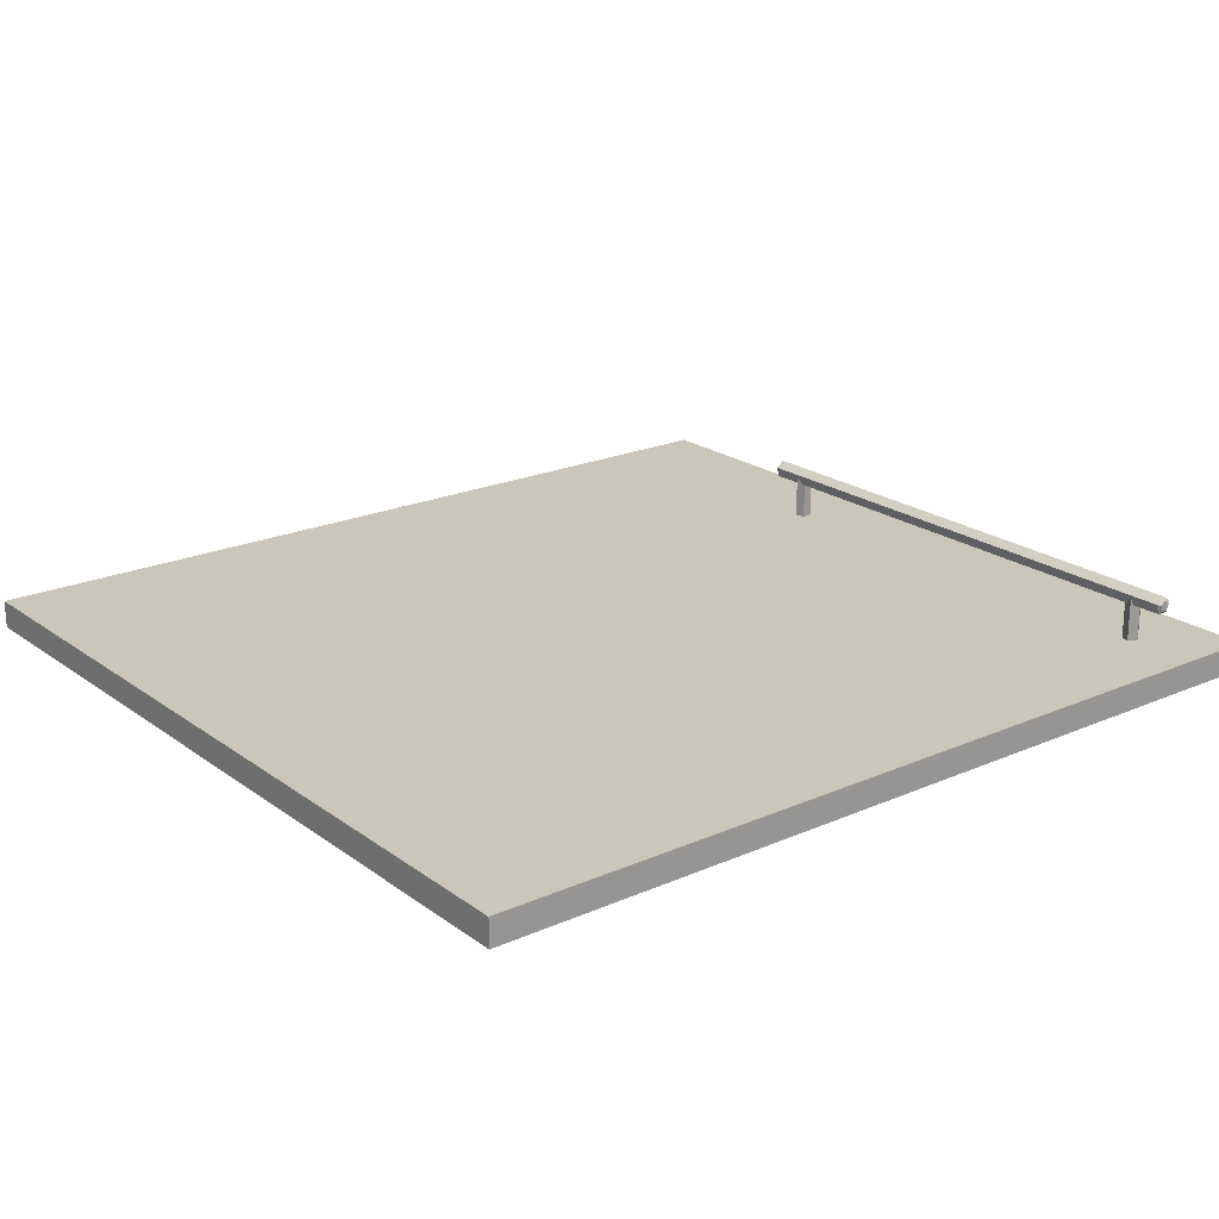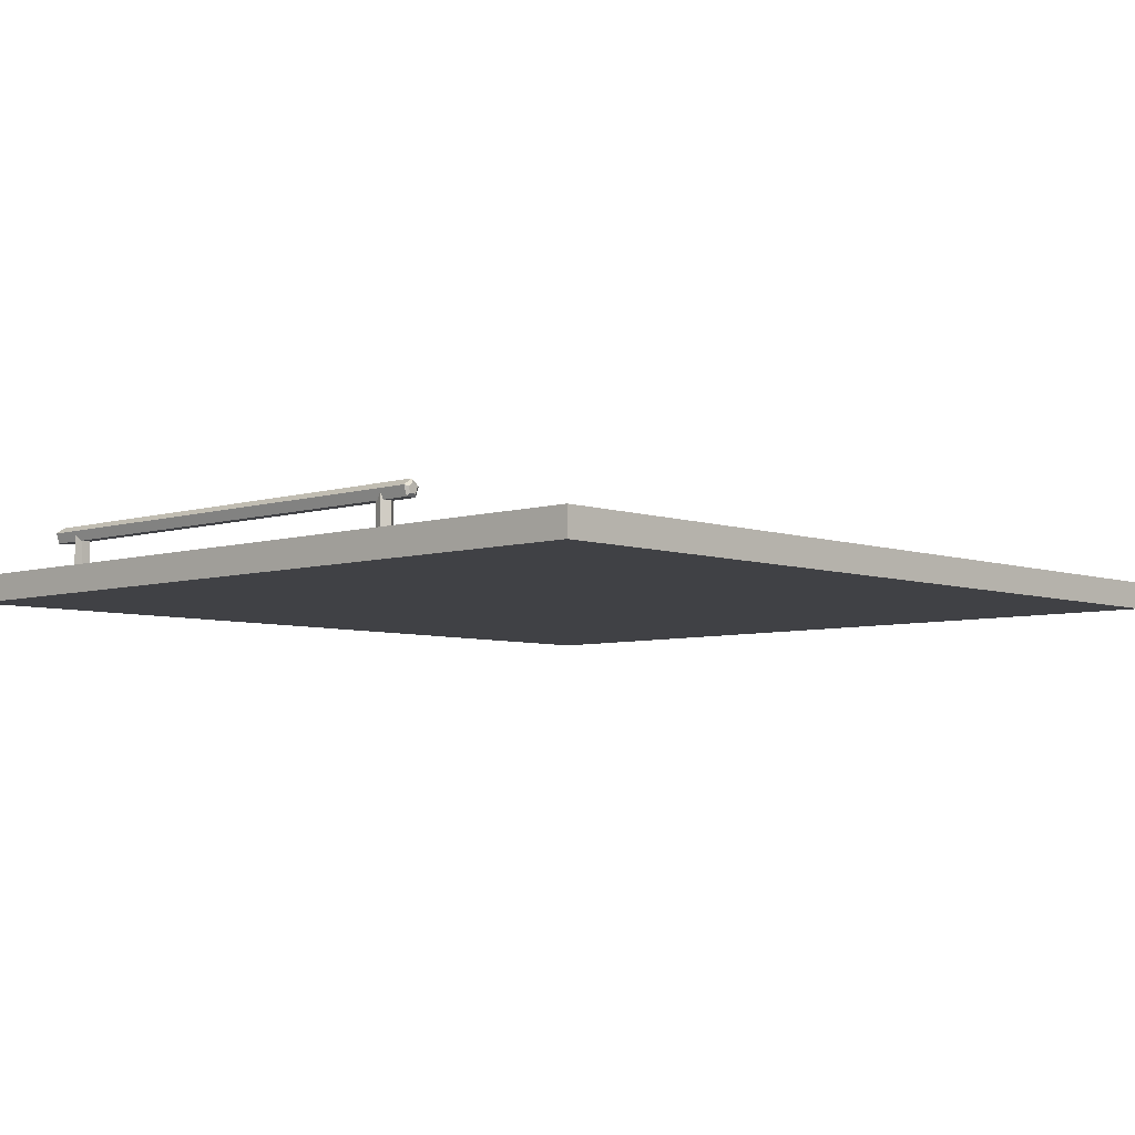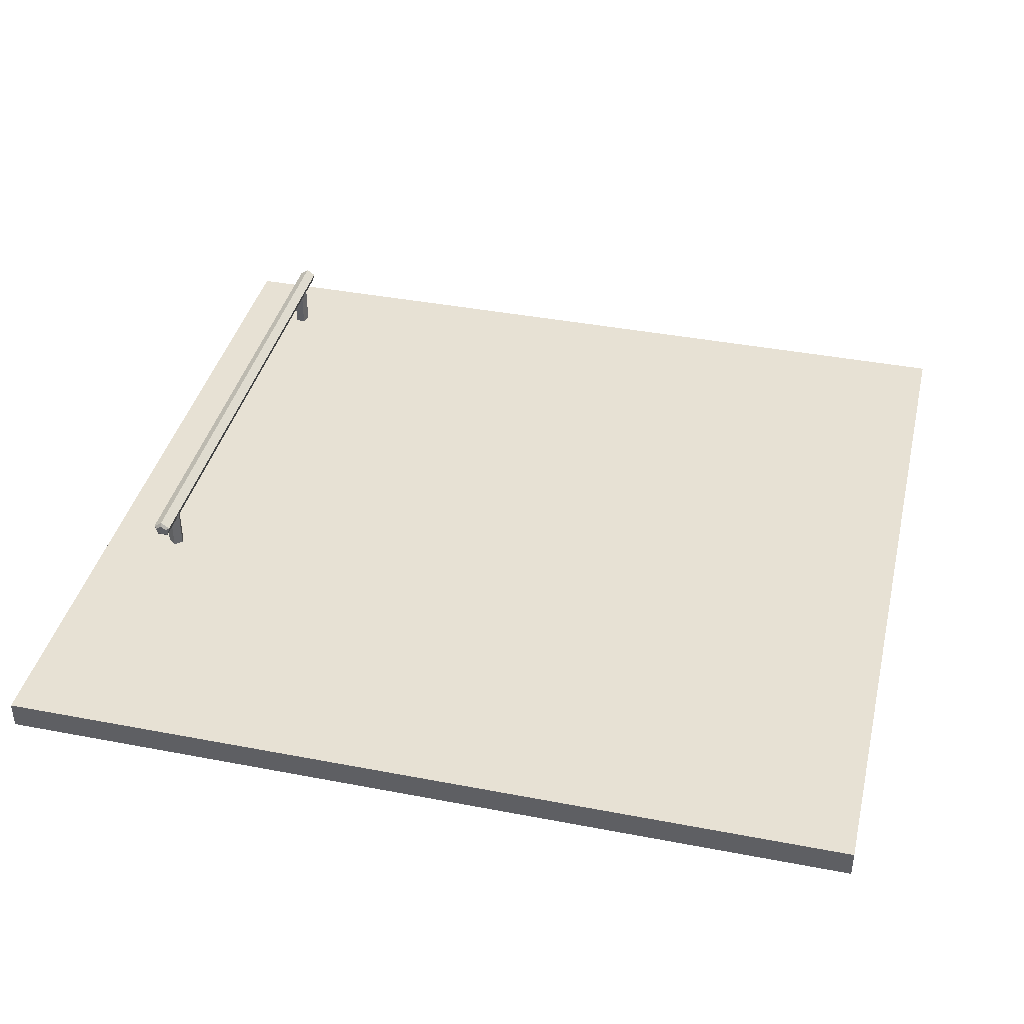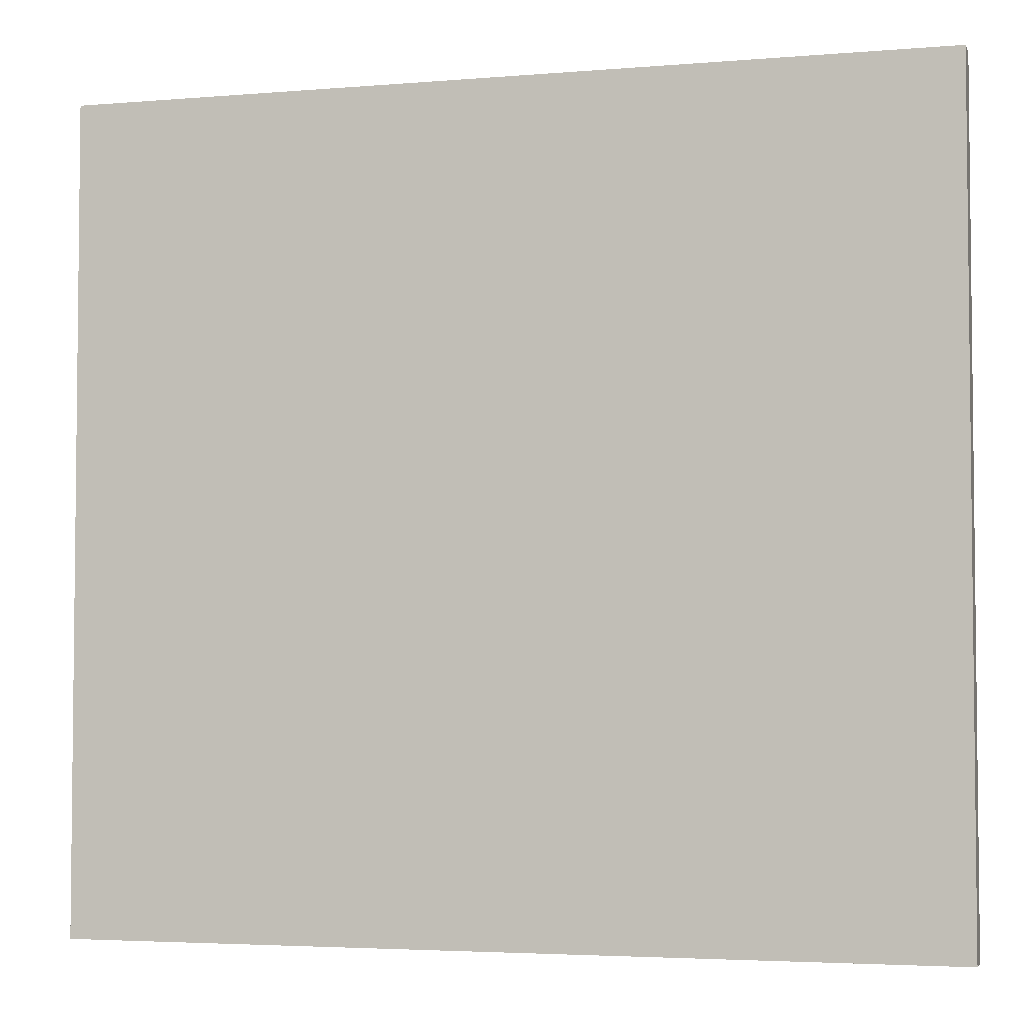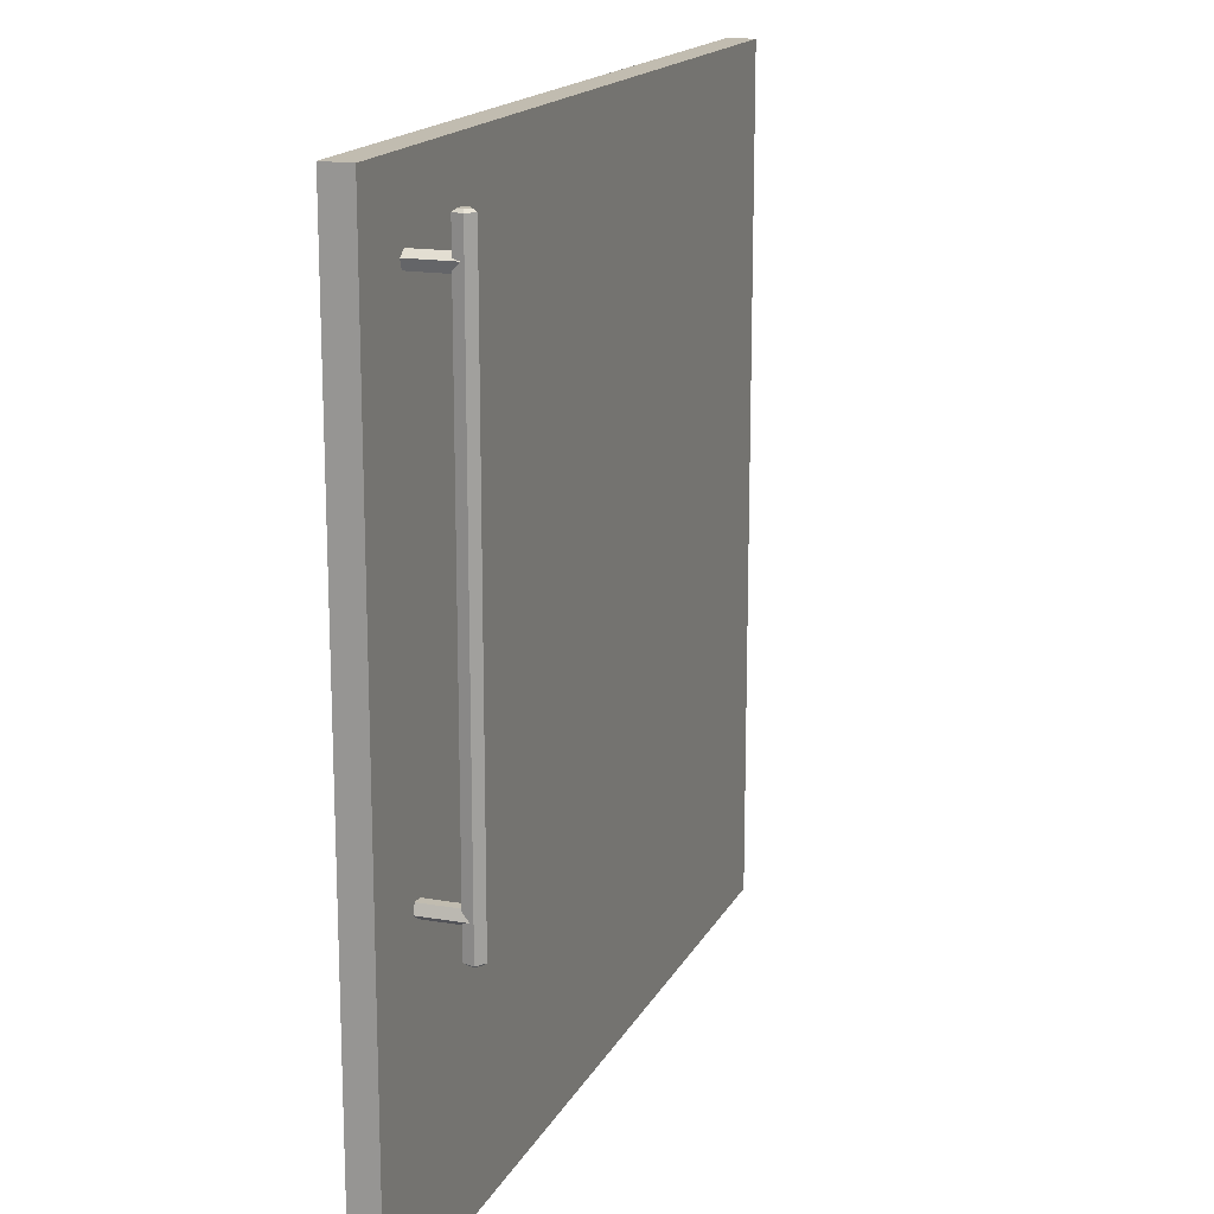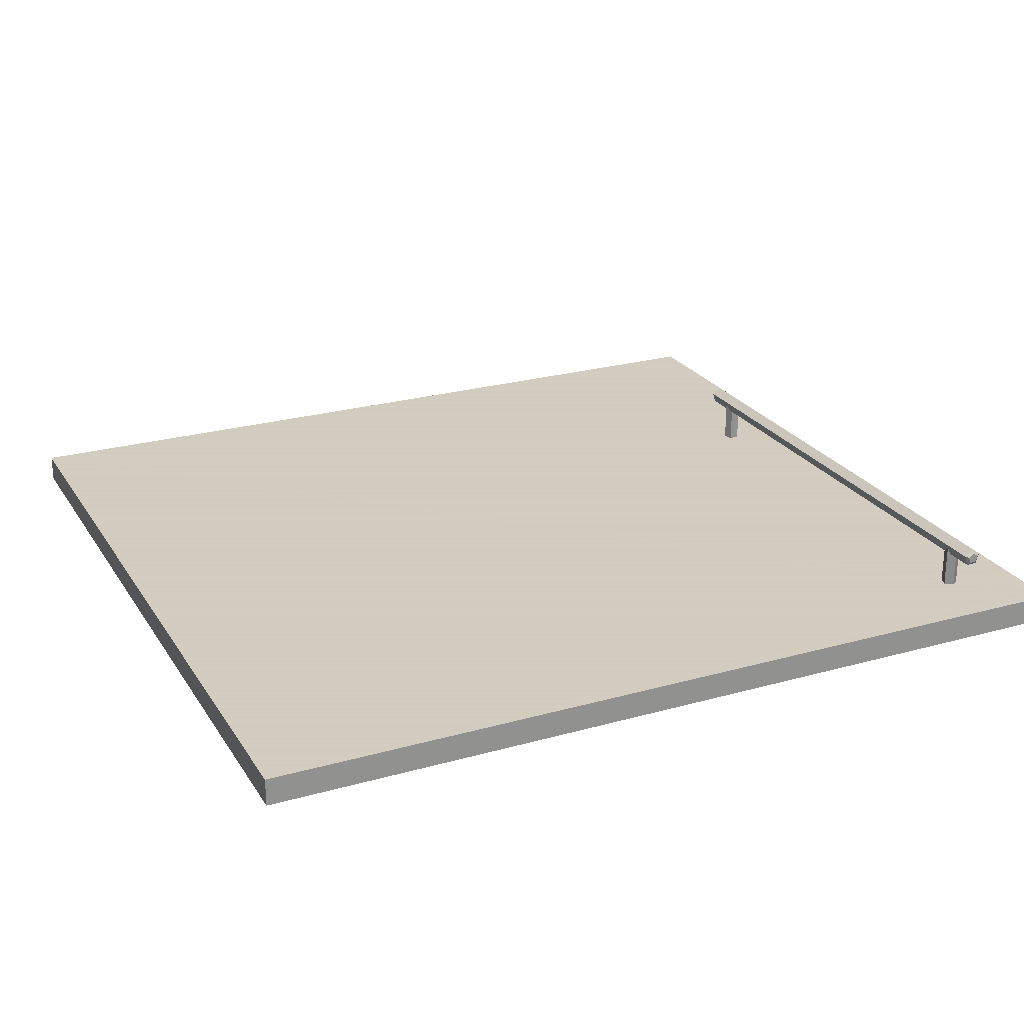
<metadata>
{"format":"obj","ext":"obj","renderer":"f3d","projection":"perspective","resolution":1024,"background":"white","views":[{"elev":21.2,"azim":141.9,"up":"+Z"},{"elev":-5.9,"azim":-46.6,"up":"+Z"},{"elev":39.6,"azim":13.4,"up":"+Z"},{"elev":-3.9,"azim":-164.4,"up":"+Y"},{"elev":16.5,"azim":-70.4,"up":"+Y"},{"elev":24.3,"azim":155.1,"up":"+Z"}]}
</metadata>
<code>
v 0.3137 -0.2704 0.2965
v -0.3108 -0.8602 0.2965
v 0.3137 -0.8602 0.2965
v -0.3108 -0.2704 0.2965
v -0.3108 -0.2704 0.3161
v -0.3108 -0.2704 0.3161
v -0.3108 -0.2704 0.3161
v -0.3108 -0.2704 0.3161
v -0.3108 -0.2704 0.3161
v -0.3108 -0.2704 0.3161
v 0.3137 -0.8602 0.3161
v 0.3137 -0.8602 0.3161
v 0.3137 -0.8602 0.3161
v 0.3137 -0.8602 0.3161
v 0.3137 -0.8602 0.3161
v 0.3137 -0.8602 0.3161
v 0.3137 -0.2704 0.3161
v 0.3137 -0.2704 0.3161
v 0.3137 -0.2704 0.3161
v 0.3137 -0.2704 0.3161
v 0.3137 -0.2704 0.3161
v 0.3137 -0.2704 0.3161
v -0.3108 -0.8602 0.3161
v -0.3108 -0.8602 0.3161
v -0.3108 -0.8602 0.3161
v -0.3108 -0.8602 0.3161
v -0.3108 -0.8602 0.3161
v -0.3108 -0.8602 0.3161
v 0.3137 -0.2704 0.2965
v 0.3137 -0.2704 0.2965
v 0.3137 -0.2704 0.2965
v 0.3137 -0.2704 0.2965
v 0.3137 -0.2704 0.2965
v -0.3108 -0.8602 0.2965
v -0.3108 -0.8602 0.2965
v -0.3108 -0.8602 0.2965
v -0.3108 -0.8602 0.2965
v -0.3108 -0.8602 0.2965
v 0.3137 -0.8602 0.2965
v 0.3137 -0.8602 0.2965
v 0.3137 -0.8602 0.2965
v 0.3137 -0.8602 0.2965
v 0.3137 -0.8602 0.2965
v -0.3108 -0.2704 0.2965
v -0.3108 -0.2704 0.2965
v -0.3108 -0.2704 0.2965
v -0.3108 -0.2704 0.2965
v -0.3108 -0.2704 0.2965
v -0.2585 -0.3488 0.3537
v -0.2647 -0.6261 0.3492
v -0.2585 -0.6261 0.3537
v -0.2647 -0.3488 0.3492
v -0.2523 -0.3488 0.3492
v -0.2623 -0.3488 0.3419
v -0.2523 -0.6261 0.3492
v -0.2623 -0.6261 0.3419
v -0.2546 -0.6261 0.3419
v -0.2546 -0.3488 0.3419
v -0.2585 -0.3488 0.3537
v -0.2647 -0.6261 0.3492
v -0.2585 -0.6261 0.3537
v -0.2647 -0.3488 0.3492
v -0.2523 -0.3488 0.3492
v -0.2623 -0.3488 0.3419
v -0.2523 -0.6261 0.3492
v -0.2623 -0.6261 0.3419
v -0.2546 -0.6261 0.3419
v -0.2546 -0.3488 0.3419
v -0.2561 -0.2965 0.344
v -0.2585 -0.2965 0.3512
v -0.2547 -0.2965 0.3484
v -0.2608 -0.2965 0.344
v -0.2585 -0.2982 0.3537
v -0.2546 -0.2982 0.3419
v -0.2623 -0.2982 0.3419
v -0.2623 -0.2965 0.3484
v -0.2523 -0.2982 0.3492
v -0.2585 -0.3488 0.3537
v -0.2647 -0.2982 0.3492
v -0.2546 -0.3198 0.3419
v -0.2546 -0.3198 0.3419
v -0.2585 -0.317 0.3419
v -0.2585 -0.317 0.3419
v -0.2523 -0.3488 0.3492
v -0.2647 -0.3488 0.3492
v -0.253 -0.3209 0.3468
v -0.253 -0.3209 0.3468
v -0.2623 -0.3198 0.3419
v -0.2623 -0.3198 0.3419
v -0.2639 -0.3209 0.3468
v -0.2639 -0.3209 0.3468
v -0.2585 -0.317 0.3161
v -0.2639 -0.3209 0.3161
v -0.2546 -0.3488 0.3419
v -0.2623 -0.3258 0.3419
v -0.2623 -0.3258 0.3419
v -0.253 -0.3209 0.3161
v -0.2546 -0.3258 0.3419
v -0.2546 -0.3258 0.3419
v -0.2623 -0.3488 0.3419
v -0.2551 -0.3273 0.3161
v -0.2551 -0.3273 0.3419
v -0.2551 -0.3273 0.3419
v -0.2618 -0.3273 0.3419
v -0.2618 -0.3273 0.3419
v -0.2618 -0.3273 0.3161
v -0.2585 -0.3273 0.3161
v -0.2561 -0.2965 0.344
v -0.2585 -0.2965 0.3512
v -0.2547 -0.2965 0.3484
v -0.2608 -0.2965 0.344
v -0.2585 -0.2982 0.3537
v -0.2546 -0.2982 0.3419
v -0.2623 -0.2982 0.3419
v -0.2623 -0.2965 0.3484
v -0.2523 -0.2982 0.3492
v -0.2585 -0.3488 0.3537
v -0.2647 -0.2982 0.3492
v -0.2546 -0.3198 0.3419
v -0.2546 -0.3198 0.3419
v -0.2585 -0.317 0.3419
v -0.2585 -0.317 0.3419
v -0.2523 -0.3488 0.3492
v -0.2647 -0.3488 0.3492
v -0.253 -0.3209 0.3468
v -0.253 -0.3209 0.3468
v -0.2623 -0.3198 0.3419
v -0.2623 -0.3198 0.3419
v -0.2639 -0.3209 0.3468
v -0.2639 -0.3209 0.3468
v -0.2585 -0.317 0.3161
v -0.2639 -0.3209 0.3161
v -0.2546 -0.3488 0.3419
v -0.2623 -0.3258 0.3419
v -0.2623 -0.3258 0.3419
v -0.253 -0.3209 0.3161
v -0.2546 -0.3258 0.3419
v -0.2546 -0.3258 0.3419
v -0.2623 -0.3488 0.3419
v -0.2551 -0.3273 0.3161
v -0.2551 -0.3273 0.3419
v -0.2551 -0.3273 0.3419
v -0.2618 -0.3273 0.3419
v -0.2618 -0.3273 0.3419
v -0.2618 -0.3273 0.3161
v -0.2585 -0.3273 0.3161
v -0.2585 -0.6768 0.3537
v -0.2546 -0.6768 0.3419
v -0.2523 -0.6768 0.3492
v -0.2623 -0.6768 0.3419
v -0.253 -0.6541 0.3468
v -0.253 -0.6541 0.3468
v -0.2547 -0.6784 0.3484
v -0.2523 -0.6261 0.3492
v -0.2647 -0.6768 0.3492
v -0.2546 -0.6552 0.3419
v -0.2546 -0.6552 0.3419
v -0.2561 -0.6784 0.344
v -0.2585 -0.6261 0.3537
v -0.2585 -0.6784 0.3512
v -0.2623 -0.6784 0.3484
v -0.2623 -0.6552 0.3419
v -0.2623 -0.6552 0.3419
v -0.2585 -0.658 0.3419
v -0.2585 -0.658 0.3419
v -0.2608 -0.6784 0.344
v -0.253 -0.6541 0.3161
v -0.2546 -0.6491 0.3419
v -0.2546 -0.6491 0.3419
v -0.2647 -0.6261 0.3492
v -0.2639 -0.6541 0.3468
v -0.2639 -0.6541 0.3468
v -0.2585 -0.658 0.3161
v -0.2546 -0.6261 0.3419
v -0.2639 -0.6541 0.3161
v -0.2551 -0.6477 0.3419
v -0.2551 -0.6477 0.3419
v -0.2623 -0.6261 0.3419
v -0.2618 -0.6477 0.3161
v -0.2551 -0.6477 0.3161
v -0.2618 -0.6477 0.3419
v -0.2618 -0.6477 0.3419
v -0.2623 -0.6491 0.3419
v -0.2623 -0.6491 0.3419
v -0.2585 -0.6477 0.3161
v -0.2585 -0.6768 0.3537
v -0.2546 -0.6768 0.3419
v -0.2523 -0.6768 0.3492
v -0.2623 -0.6768 0.3419
v -0.253 -0.6541 0.3468
v -0.253 -0.6541 0.3468
v -0.2547 -0.6784 0.3484
v -0.2523 -0.6261 0.3492
v -0.2647 -0.6768 0.3492
v -0.2546 -0.6552 0.3419
v -0.2546 -0.6552 0.3419
v -0.2561 -0.6784 0.344
v -0.2585 -0.6261 0.3537
v -0.2585 -0.6784 0.3512
v -0.2623 -0.6784 0.3484
v -0.2623 -0.6552 0.3419
v -0.2623 -0.6552 0.3419
v -0.2585 -0.658 0.3419
v -0.2585 -0.658 0.3419
v -0.2608 -0.6784 0.344
v -0.253 -0.6541 0.3161
v -0.2546 -0.6491 0.3419
v -0.2546 -0.6491 0.3419
v -0.2647 -0.6261 0.3492
v -0.2639 -0.6541 0.3468
v -0.2639 -0.6541 0.3468
v -0.2585 -0.658 0.3161
v -0.2546 -0.6261 0.3419
v -0.2639 -0.6541 0.3161
v -0.2551 -0.6477 0.3419
v -0.2551 -0.6477 0.3419
v -0.2623 -0.6261 0.3419
v -0.2618 -0.6477 0.3161
v -0.2551 -0.6477 0.3161
v -0.2618 -0.6477 0.3419
v -0.2618 -0.6477 0.3419
v -0.2623 -0.6491 0.3419
v -0.2623 -0.6491 0.3419
v -0.2585 -0.6477 0.3161
f 2 1 3
f 1 2 4
f 5 15 18
f 15 5 26
f 17 13 10
f 28 10 13
f 11 31 21
f 20 29 16
f 32 8 22
f 19 7 30
f 6 37 24
f 27 36 9
f 34 14 25
f 23 12 38
f 31 11 40
f 39 16 29
f 8 32 47
f 44 30 7
f 37 6 46
f 45 9 36
f 14 34 42
f 43 38 12
f 41 33 35
f 48 35 33
f 51 50 49
f 52 49 50
f 49 53 51
f 52 50 54
f 55 51 53
f 56 54 50
f 55 53 57
f 54 56 58
f 58 57 53
f 57 58 56
f 59 60 61
f 60 59 62
f 61 63 59
f 64 60 62
f 63 61 65
f 60 64 66
f 67 63 65
f 68 66 64
f 63 67 68
f 66 68 67
f 71 70 69
f 72 69 70
f 70 71 73
f 69 74 71
f 72 75 69
f 76 72 70
f 77 73 71
f 70 73 76
f 77 71 74
f 74 69 75
f 72 76 75
f 77 73 74
f 73 77 78
f 79 76 73
f 74 81 77
f 75 74 73
f 75 82 74
f 79 75 76
f 84 78 77
f 78 85 73
f 79 75 73
f 79 73 85
f 86 77 81
f 81 74 82
f 89 82 75
f 79 90 75
f 84 77 86
f 85 90 79
f 80 92 87
f 83 92 80
f 88 93 83
f 89 75 90
f 84 86 94
f 90 85 96
f 97 87 92
f 92 83 93
f 91 93 88
f 99 94 86
f 100 96 85
f 91 95 93
f 97 101 87
f 99 103 94
f 98 87 101
f 100 105 96
f 95 104 93
f 100 94 103
f 98 101 102
f 105 100 103
f 106 93 104
f 102 101 104
f 106 104 107
f 107 104 101
f 108 109 110
f 109 108 111
f 112 110 109
f 110 113 108
f 108 114 111
f 109 111 115
f 110 112 116
f 115 112 109
f 113 110 116
f 114 108 113
f 114 115 111
f 113 112 116
f 117 116 112
f 112 115 118
f 116 119 113
f 112 113 114
f 113 122 114
f 115 114 118
f 116 117 123
f 112 124 117
f 112 114 118
f 124 112 118
f 119 116 126
f 122 113 119
f 114 122 127
f 114 129 118
f 126 116 123
f 118 129 124
f 125 131 120
f 120 131 121
f 121 132 128
f 129 114 127
f 133 126 123
f 134 124 129
f 131 125 136
f 132 121 131
f 128 132 130
f 126 133 137
f 124 134 139
f 132 135 130
f 125 140 136
f 133 141 137
f 140 125 138
f 134 143 139
f 132 144 135
f 141 133 139
f 142 140 138
f 141 139 143
f 144 132 145
f 144 140 142
f 146 144 145
f 140 144 146
f 149 148 147
f 150 147 148
f 149 152 148
f 149 148 153
f 149 147 154
f 149 153 147
f 155 147 150
f 148 156 150
f 148 150 158
f 156 148 152
f 154 152 149
f 158 153 148
f 159 154 147
f 160 147 153
f 147 155 159
f 147 160 155
f 155 161 150
f 150 163 155
f 164 150 156
f 166 158 150
f 151 167 157
f 152 154 168
f 153 158 160
f 170 159 155
f 161 155 160
f 166 150 161
f 172 155 163
f 150 164 163
f 165 157 173
f 166 160 158
f 173 157 167
f 151 169 167
f 174 168 154
f 155 172 170
f 161 160 166
f 171 162 175
f 165 173 162
f 169 177 167
f 168 174 176
f 170 172 178
f 175 162 173
f 175 179 171
f 180 167 177
f 181 176 174
f 184 178 172
f 183 171 179
f 180 177 185
f 182 185 177
f 178 181 174
f 184 181 178
f 183 179 182
f 179 185 182
f 186 187 188
f 187 186 189
f 187 190 188
f 192 187 188
f 193 186 188
f 186 192 188
f 189 186 194
f 189 195 187
f 197 189 187
f 190 187 195
f 188 190 193
f 187 192 197
f 186 193 198
f 192 186 199
f 198 194 186
f 194 199 186
f 189 200 194
f 194 201 189
f 195 189 203
f 189 197 205
f 196 206 191
f 207 193 190
f 199 197 192
f 194 198 209
f 199 194 200
f 200 189 205
f 201 194 211
f 201 203 189
f 212 196 204
f 197 199 205
f 206 196 212
f 206 208 191
f 193 207 213
f 209 211 194
f 205 199 200
f 214 202 210
f 202 212 204
f 206 215 208
f 216 213 207
f 217 211 209
f 212 202 214
f 210 218 214
f 215 206 219
f 213 216 221
f 211 217 223
f 218 210 222
f 224 215 219
f 215 224 220
f 213 221 217
f 217 221 223
f 220 218 222
f 220 224 218

</code>
